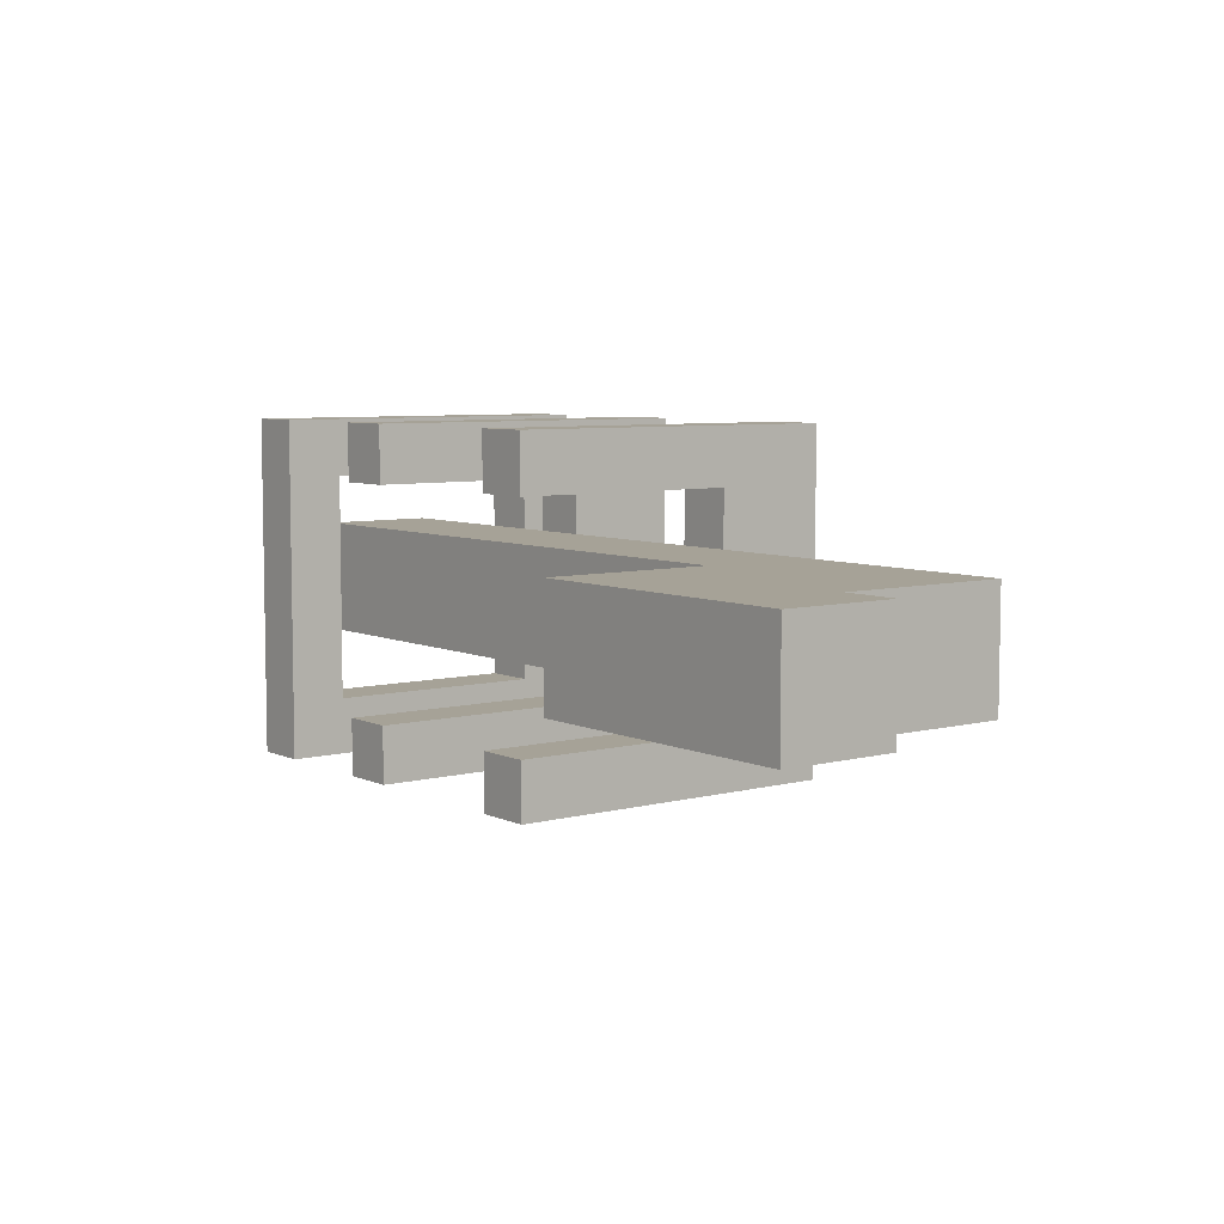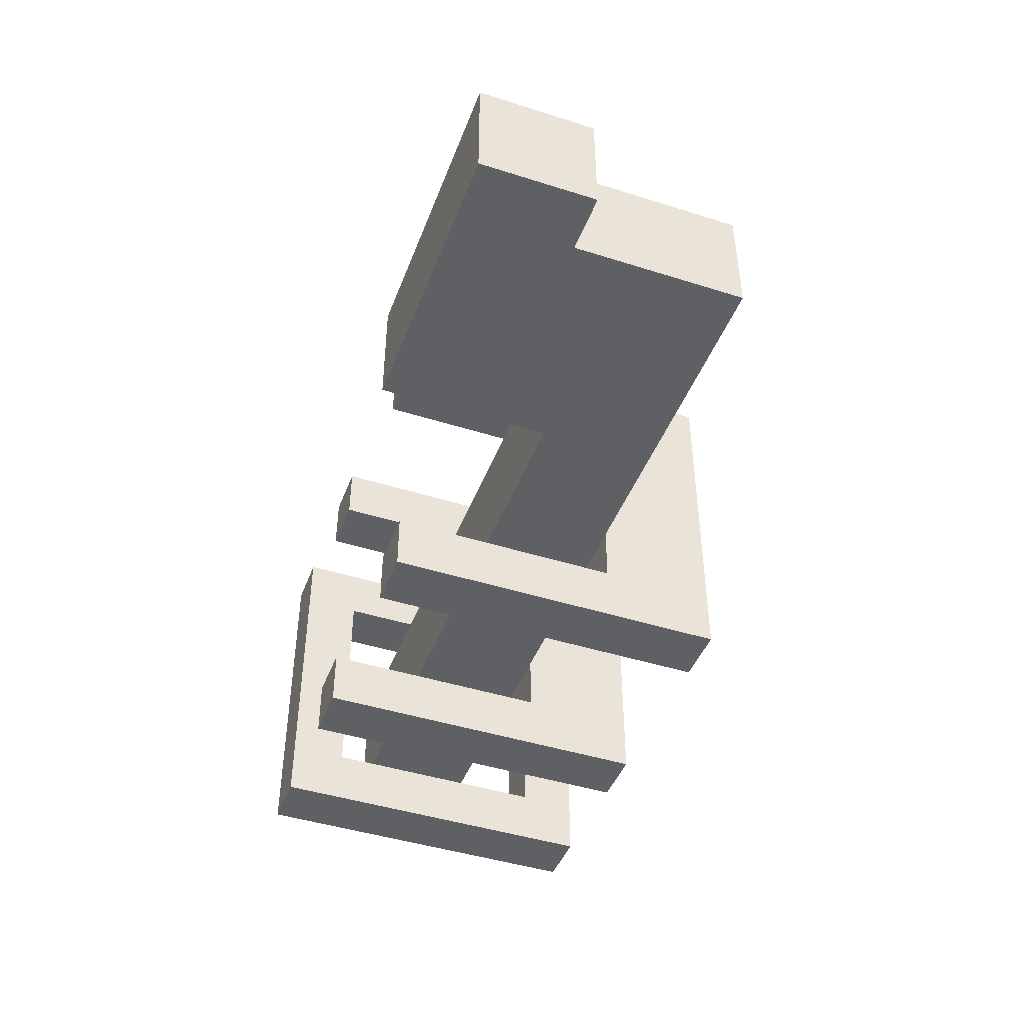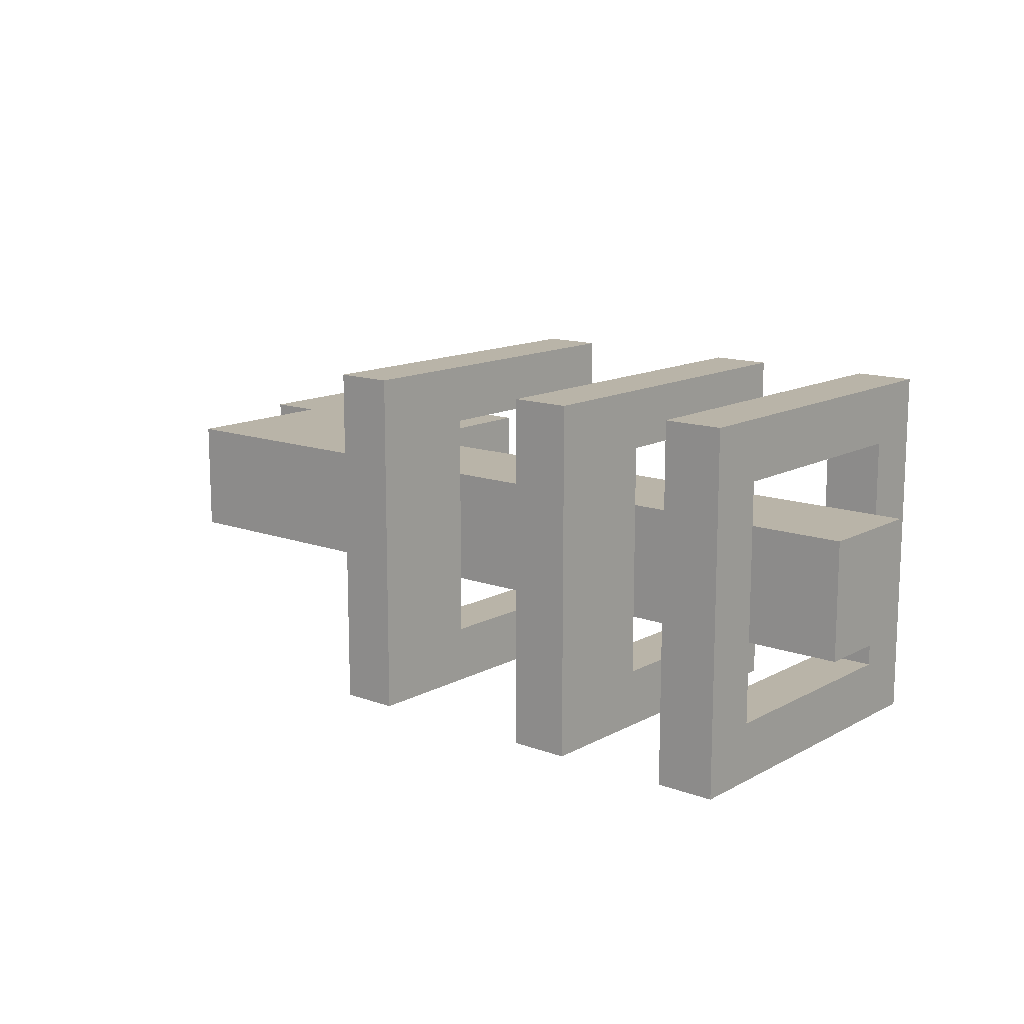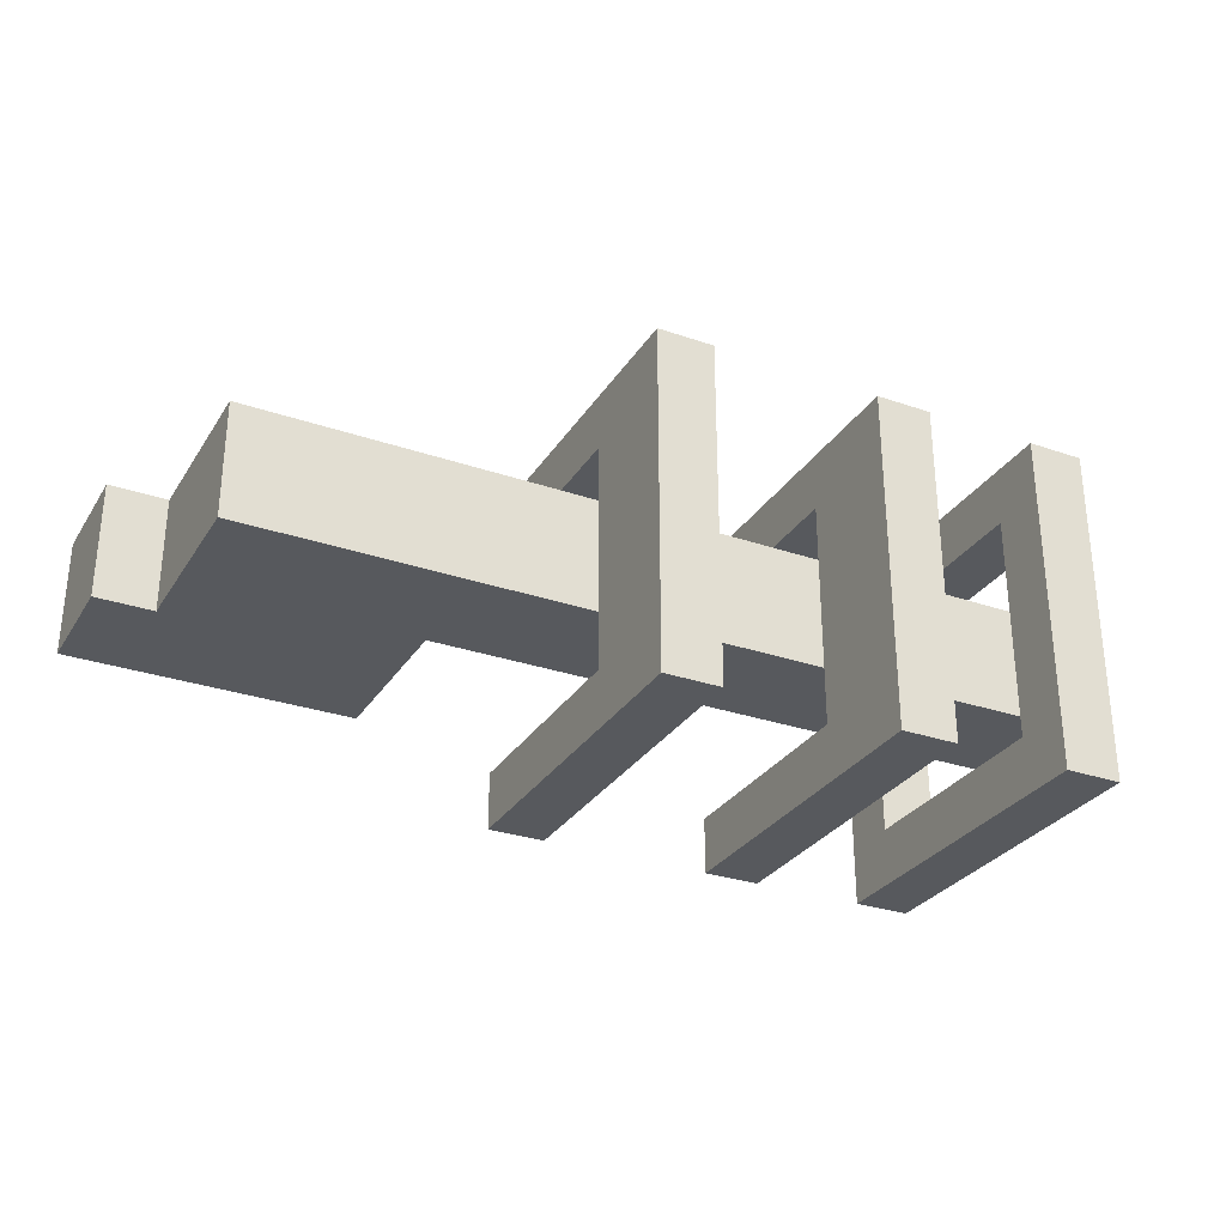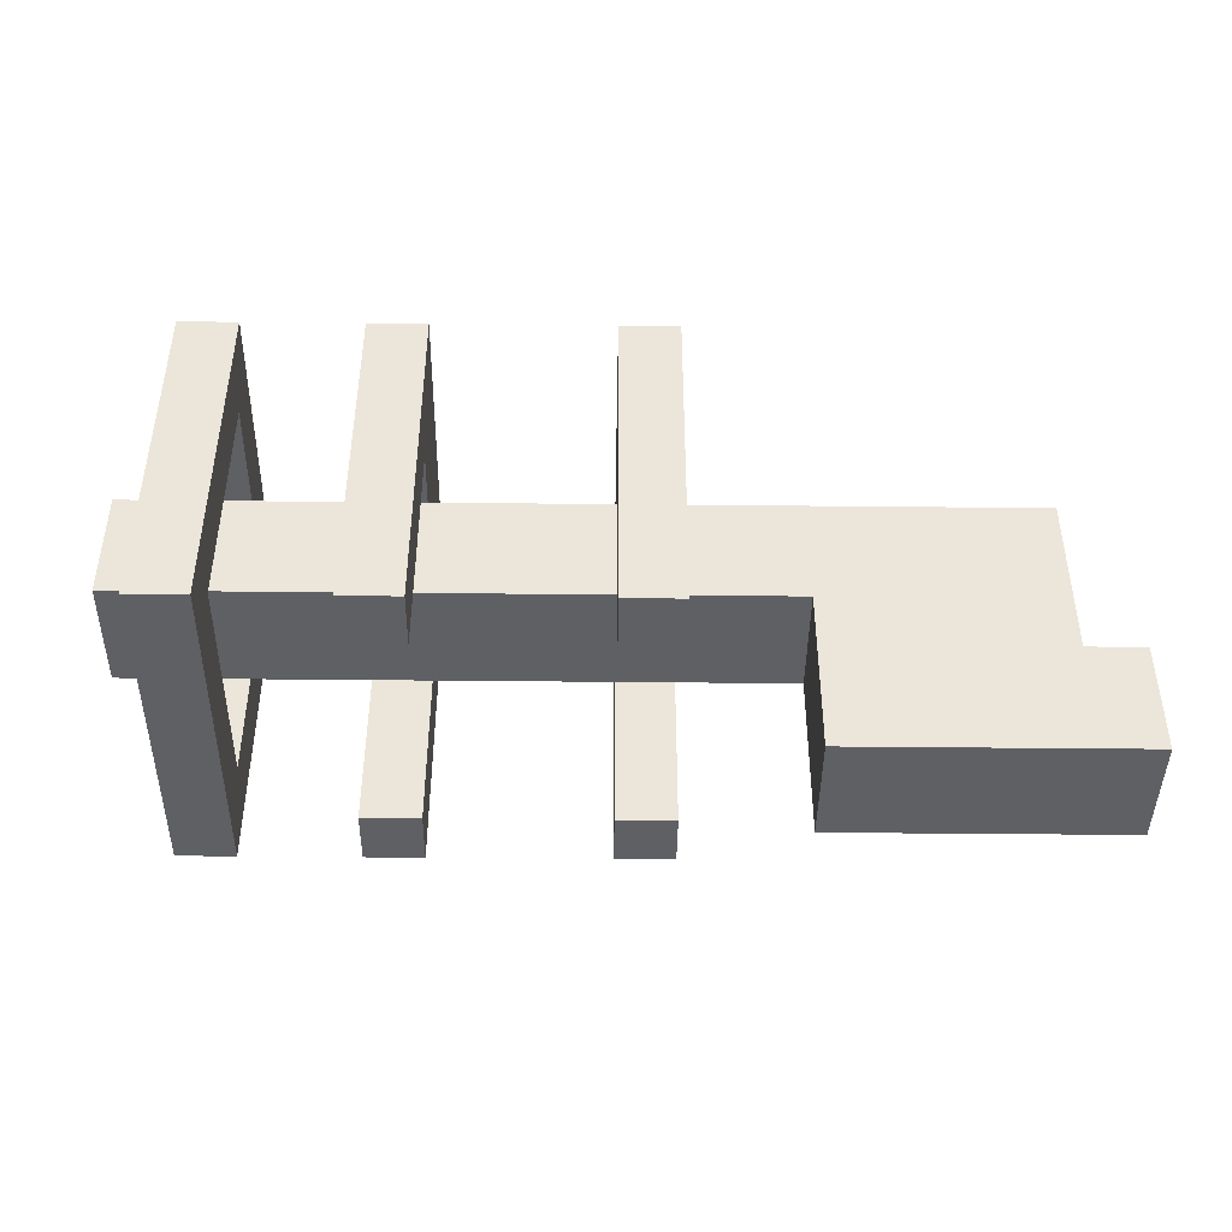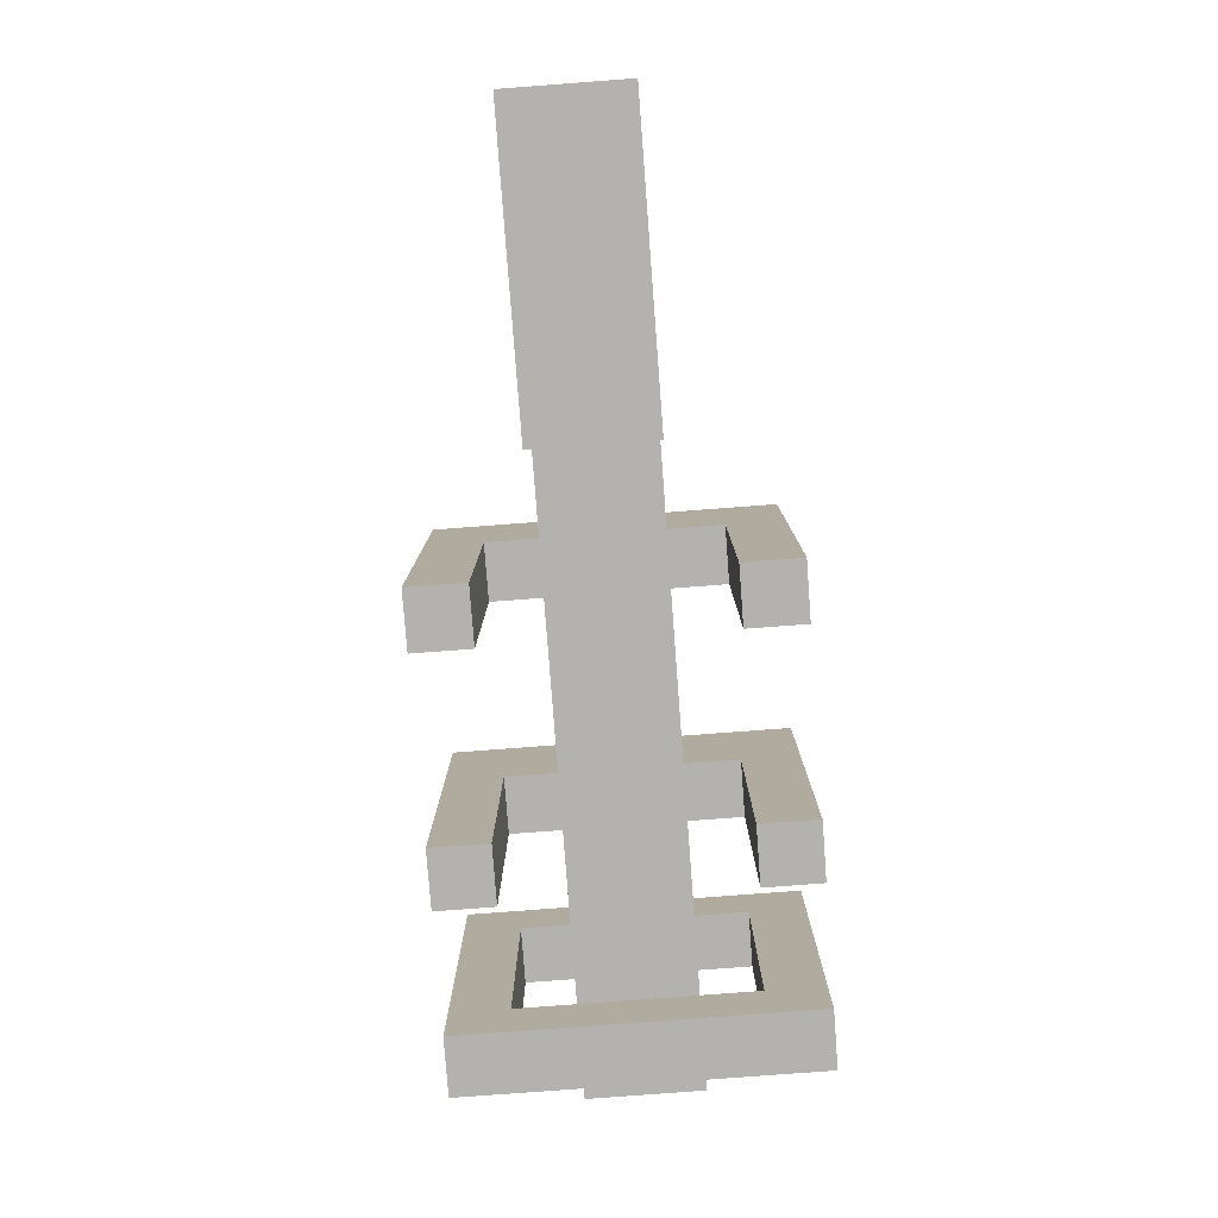
<metadata>
{"format":"obj","ext":"obj","renderer":"f3d","projection":"perspective","resolution":1024,"background":"white","views":[{"elev":6.5,"azim":52.6,"up":"+Z"},{"elev":-44.7,"azim":69.8,"up":"+Z"},{"elev":13.3,"azim":-140.3,"up":"+Z"},{"elev":-29.7,"azim":153.3,"up":"+Z"},{"elev":-43.5,"azim":-0.7,"up":"+Y"},{"elev":-79.8,"azim":94.3,"up":"+Y"}]}
</metadata>
<code>
o
v -0.6 0.3 -5.96e-08
v -0.6 0.3 -0.2
v -0.6 0.5 -5.96e-08
v -0.6 0.5 -0.2
v -0.5 0.1 0.2
v -0.5 0.1 -0.4
v -0.5 0.2 0.1
v -0.5 0.2 -0.3
v -0.5 0.6 0.1
v -0.5 0.6 -0.3
v -0.5 0.7 0.2
v -0.5 0.7 -0.4
v -0.2 0.1 0.2
v -0.2 0.1 0.1
v -0.2 0.1 -0.3
v -0.2 0.1 -0.4
v -0.2 0.5 0.1
v -0.2 0.5 -5.96e-08
v -0.2 0.5 -0.2
v -0.2 0.5 -0.3
v -0.2 0.7 0.2
v -0.2 0.7 -0.4
v 0.2 0.1 0.2
v 0.2 0.1 0.1
v 0.2 0.1 -0.3
v 0.2 0.1 -0.4
v 0.2 0.5 0.1
v 0.2 0.5 -5.96e-08
v 0.2 0.5 -0.2
v 0.2 0.5 -0.3
v 0.2 0.7 0.2
v 0.2 0.7 -0.4
v 0.5 0 -5.96e-08
v 0.5 0 -0.2
v 0.5 0.3 -5.96e-08
v 0.5 0.3 -0.2
v -0.4 0.1 0.2
v -0.4 0.1 -0.4
v -0.4 0.2 0.1
v -0.4 0.2 -0.3
v -0.4 0.6 0.1
v -0.4 0.6 -0.3
v -0.4 0.7 0.2
v -0.4 0.7 -0.4
v -0.1 0.1 0.2
v -0.1 0.1 0.1
v -0.1 0.1 -0.3
v -0.1 0.1 -0.4
v -0.1 0.5 0.1
v -0.1 0.5 -5.96e-08
v -0.1 0.5 -0.2
v -0.1 0.5 -0.3
v -0.1 0.7 0.2
v -0.1 0.7 -0.4
v 0.3 0.1 0.2
v 0.3 0.1 0.1
v 0.3 0.1 -0.3
v 0.3 0.1 -0.4
v 0.3 0.5 0.1
v 0.3 0.5 -5.96e-08
v 0.3 0.5 -0.2
v 0.3 0.5 -0.3
v 0.3 0.7 0.2
v 0.3 0.7 -0.4
v 0.9 0.2 -5.96e-08
v 0.9 0.2 -0.2
v 0.9 0.5 -5.96e-08
v 0.9 0.5 -0.2
v 1 0 -5.96e-08
v 1 0 -0.2
v 1 0.2 -5.96e-08
v 1 0.2 -0.2
v -0.5 0.1 0.2
v -0.5 0.7 0.2
v -0.4 0.1 0.2
v -0.4 0.7 0.2
v -0.2 0.1 0.2
v -0.2 0.7 0.2
v -0.1 0.1 0.2
v -0.1 0.7 0.2
v 0.2 0.1 0.2
v 0.2 0.7 0.2
v 0.3 0.1 0.2
v 0.3 0.7 0.2
v -0.6 0.3 -5.96e-08
v -0.6 0.5 -5.96e-08
v -0.2 0.5 -5.96e-08
v -0.1 0.5 -5.96e-08
v 0.2 0.5 -5.96e-08
v 0.3 0.5 -5.96e-08
v 0.5 0 -5.96e-08
v 0.5 0.3 -5.96e-08
v 0.5 0.5 -5.96e-08
v 0.9 0.2 -5.96e-08
v 0.9 0.5 -5.96e-08
v 1 0 -5.96e-08
v 1 0.2 -5.96e-08
v -0.5 0.2 -0.3
v -0.5 0.6 -0.3
v -0.4 0.2 -0.3
v -0.4 0.6 -0.3
v -0.2 0.1 -0.3
v -0.2 0.5 -0.3
v -0.1 0.1 -0.3
v -0.1 0.5 -0.3
v 0.2 0.1 -0.3
v 0.2 0.5 -0.3
v 0.3 0.1 -0.3
v 0.3 0.5 -0.3
v -0.5 0.2 0.1
v -0.5 0.6 0.1
v -0.4 0.2 0.1
v -0.4 0.6 0.1
v -0.2 0.1 0.1
v -0.2 0.5 0.1
v -0.1 0.1 0.1
v -0.1 0.5 0.1
v 0.2 0.1 0.1
v 0.2 0.5 0.1
v 0.3 0.1 0.1
v 0.3 0.5 0.1
v -0.6 0.3 -0.2
v -0.6 0.5 -0.2
v -0.2 0.5 -0.2
v -0.1 0.5 -0.2
v 0.2 0.5 -0.2
v 0.3 0.5 -0.2
v 0.5 0 -0.2
v 0.5 0.3 -0.2
v 0.5 0.5 -0.2
v 0.9 0.2 -0.2
v 0.9 0.5 -0.2
v 1 0 -0.2
v 1 0.2 -0.2
v -0.5 0.1 -0.4
v -0.5 0.7 -0.4
v -0.4 0.1 -0.4
v -0.4 0.7 -0.4
v -0.2 0.1 -0.4
v -0.2 0.7 -0.4
v -0.1 0.1 -0.4
v -0.1 0.7 -0.4
v 0.2 0.1 -0.4
v 0.2 0.7 -0.4
v 0.3 0.1 -0.4
v 0.3 0.7 -0.4
v 0.5 0 -5.96e-08
v 1 0 -5.96e-08
v 0.5 0 -0.2
v 1 0 -0.2
v -0.5 0.1 0.2
v -0.4 0.1 0.2
v -0.2 0.1 0.2
v -0.1 0.1 0.2
v 0.2 0.1 0.2
v 0.3 0.1 0.2
v -0.2 0.1 0.1
v -0.1 0.1 0.1
v 0.2 0.1 0.1
v 0.3 0.1 0.1
v -0.2 0.1 -0.3
v -0.1 0.1 -0.3
v 0.2 0.1 -0.3
v 0.3 0.1 -0.3
v -0.5 0.1 -0.4
v -0.4 0.1 -0.4
v -0.2 0.1 -0.4
v -0.1 0.1 -0.4
v 0.2 0.1 -0.4
v 0.3 0.1 -0.4
v -0.6 0.3 -5.96e-08
v 0.5 0.3 -5.96e-08
v -0.6 0.3 -0.2
v 0.5 0.3 -0.2
v -0.2 0.5 0.1
v -0.1 0.5 0.1
v 0.2 0.5 0.1
v 0.3 0.5 0.1
v -0.2 0.5 -5.96e-08
v -0.1 0.5 -5.96e-08
v 0.2 0.5 -5.96e-08
v 0.3 0.5 -5.96e-08
v -0.2 0.5 -0.2
v -0.1 0.5 -0.2
v 0.2 0.5 -0.2
v 0.3 0.5 -0.2
v -0.2 0.5 -0.3
v -0.1 0.5 -0.3
v 0.2 0.5 -0.3
v 0.3 0.5 -0.3
v -0.5 0.6 0.1
v -0.4 0.6 0.1
v -0.5 0.6 -0.3
v -0.4 0.6 -0.3
v -0.5 0.2 0.1
v -0.4 0.2 0.1
v 0.9 0.2 -5.96e-08
v 1 0.2 -5.96e-08
v 0.9 0.2 -0.2
v 1 0.2 -0.2
v -0.5 0.2 -0.3
v -0.4 0.2 -0.3
v -0.6 0.5 -5.96e-08
v -0.2 0.5 -5.96e-08
v -0.1 0.5 -5.96e-08
v 0.2 0.5 -5.96e-08
v 0.3 0.5 -5.96e-08
v 0.5 0.5 -5.96e-08
v 0.9 0.5 -5.96e-08
v -0.6 0.5 -0.2
v -0.2 0.5 -0.2
v -0.1 0.5 -0.2
v 0.2 0.5 -0.2
v 0.3 0.5 -0.2
v 0.5 0.5 -0.2
v 0.9 0.5 -0.2
v -0.5 0.7 0.2
v -0.4 0.7 0.2
v -0.2 0.7 0.2
v -0.1 0.7 0.2
v 0.2 0.7 0.2
v 0.3 0.7 0.2
v -0.5 0.7 -0.4
v -0.4 0.7 -0.4
v -0.2 0.7 -0.4
v -0.1 0.7 -0.4
v 0.2 0.7 -0.4
v 0.3 0.7 -0.4
f 3 2 1
f 4 2 3
f 7 6 5
f 8 6 7
f 9 7 5
f 10 6 8
f 11 9 5
f 11 10 9
f 12 6 10
f 12 10 11
f 17 14 13
f 20 16 15
f 21 19 18
f 21 20 19
f 21 17 13
f 21 18 17
f 22 16 20
f 22 20 21
f 27 24 23
f 30 26 25
f 31 29 28
f 31 30 29
f 31 27 23
f 31 28 27
f 32 26 30
f 32 30 31
f 35 34 33
f 36 34 35
f 37 38 39
f 39 38 40
f 37 39 41
f 40 38 42
f 37 41 43
f 41 42 43
f 42 38 44
f 43 42 44
f 45 46 49
f 47 48 52
f 50 51 53
f 51 52 53
f 45 49 53
f 49 50 53
f 52 48 54
f 53 52 54
f 55 56 59
f 57 58 62
f 60 61 63
f 61 62 63
f 55 59 63
f 59 60 63
f 62 58 64
f 63 62 64
f 65 66 67
f 67 66 68
f 69 70 71
f 71 70 72
f 75 74 73
f 76 74 75
f 79 78 77
f 80 78 79
f 83 82 81
f 84 82 83
f 87 86 85
f 88 87 85
f 89 88 85
f 90 89 85
f 92 90 85
f 93 90 92
f 94 92 91
f 94 93 92
f 95 93 94
f 96 94 91
f 97 94 96
f 100 99 98
f 101 99 100
f 104 103 102
f 105 103 104
f 108 107 106
f 109 107 108
f 110 111 112
f 112 111 113
f 114 115 116
f 116 115 117
f 118 119 120
f 120 119 121
f 122 123 124
f 122 124 125
f 122 125 126
f 122 126 127
f 122 127 129
f 129 127 130
f 128 129 131
f 129 130 131
f 131 130 132
f 128 131 133
f 133 131 134
f 135 136 137
f 137 136 138
f 139 140 141
f 141 140 142
f 143 144 145
f 145 144 146
f 149 148 147
f 150 148 149
f 157 154 153
f 158 154 157
f 159 156 155
f 160 156 159
f 165 152 151
f 166 152 165
f 167 162 161
f 168 162 167
f 169 164 163
f 170 164 169
f 173 172 171
f 174 172 173
f 179 176 175
f 180 176 179
f 181 178 177
f 182 178 181
f 187 184 183
f 188 184 187
f 189 186 185
f 190 186 189
f 193 192 191
f 194 192 193
f 197 198 199
f 199 198 200
f 195 196 201
f 201 196 202
f 203 204 210
f 210 204 211
f 205 206 212
f 212 206 213
f 207 208 214
f 208 209 215
f 214 208 215
f 215 209 216
f 217 218 223
f 223 218 224
f 219 220 225
f 225 220 226
f 221 222 227
f 227 222 228

</code>
